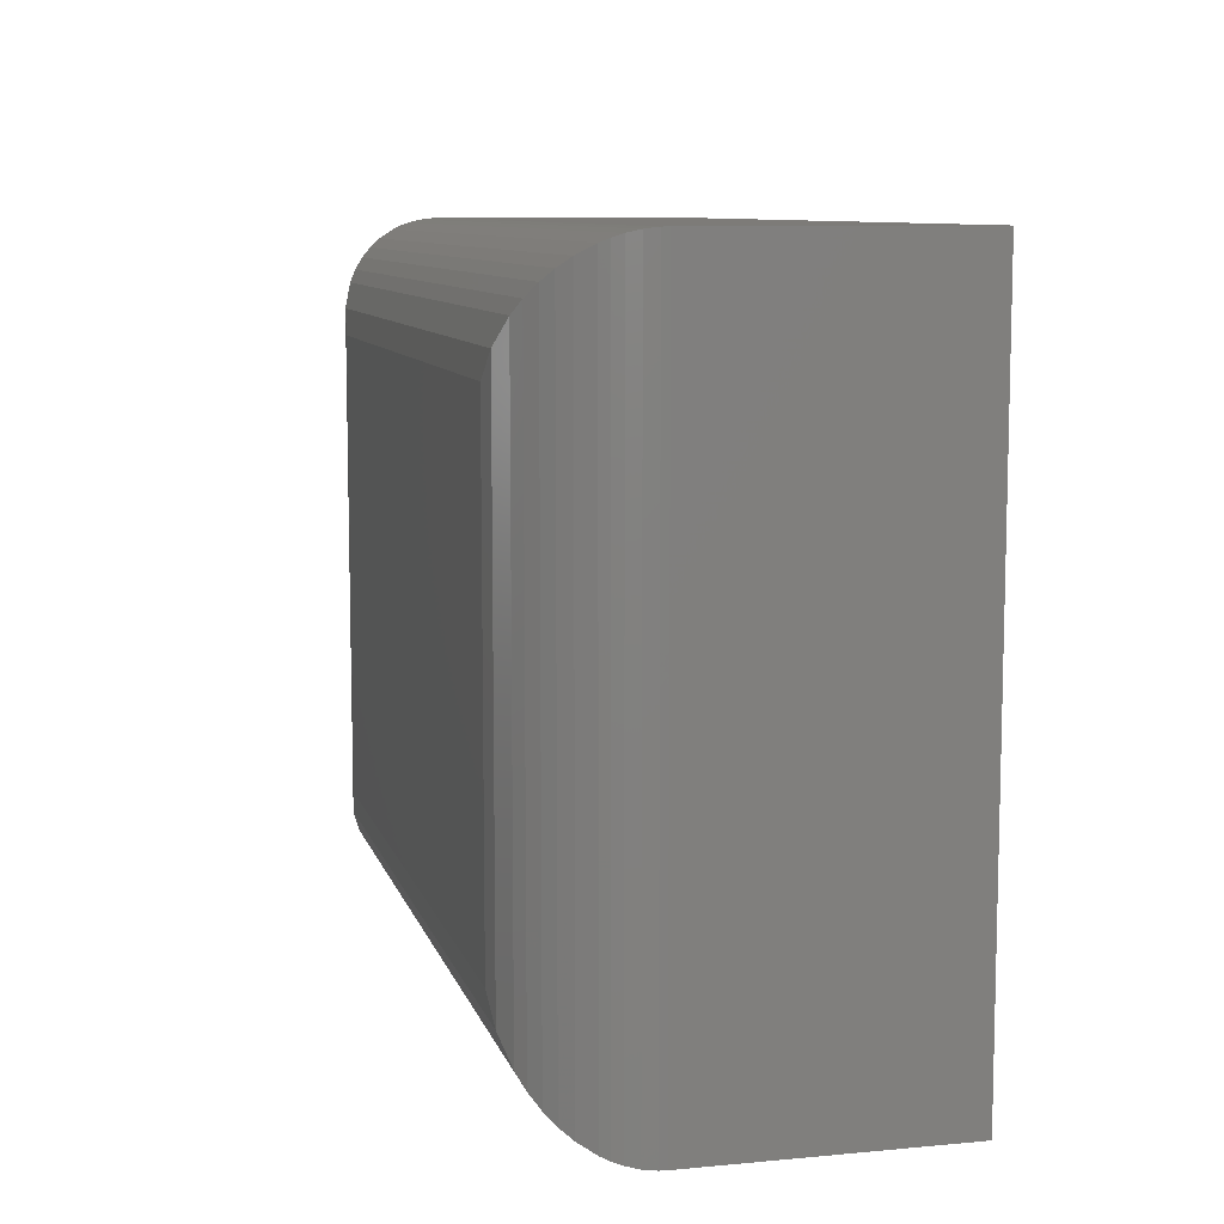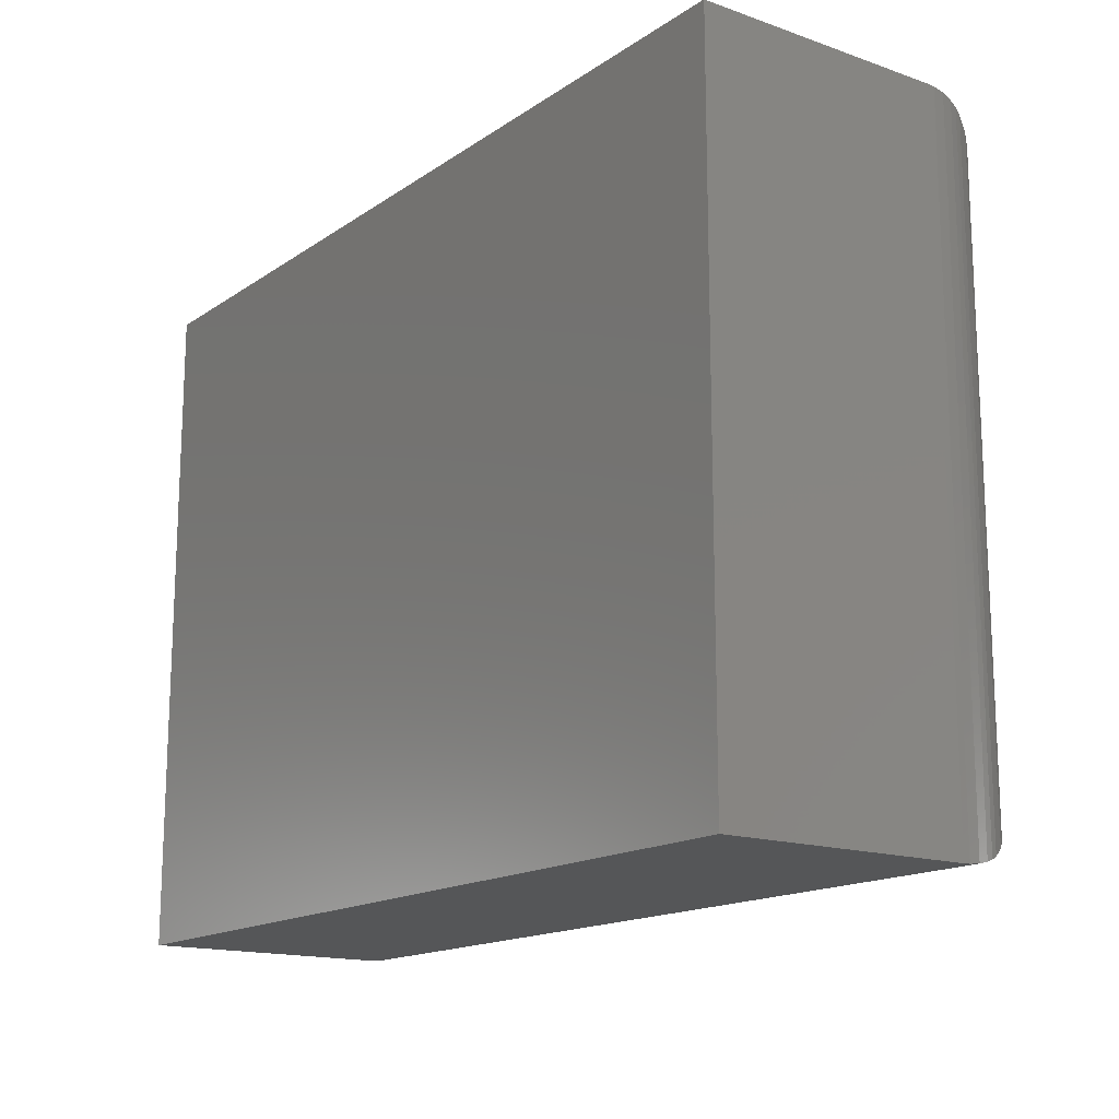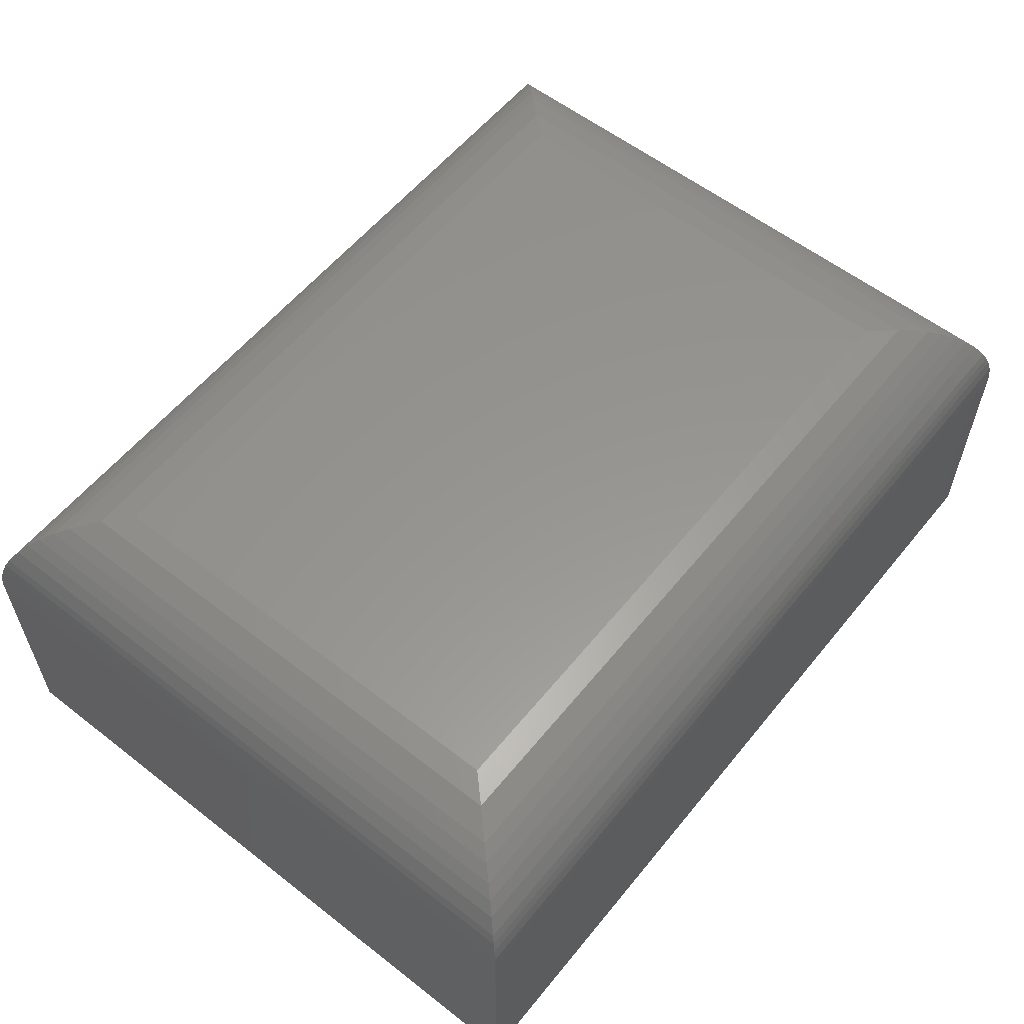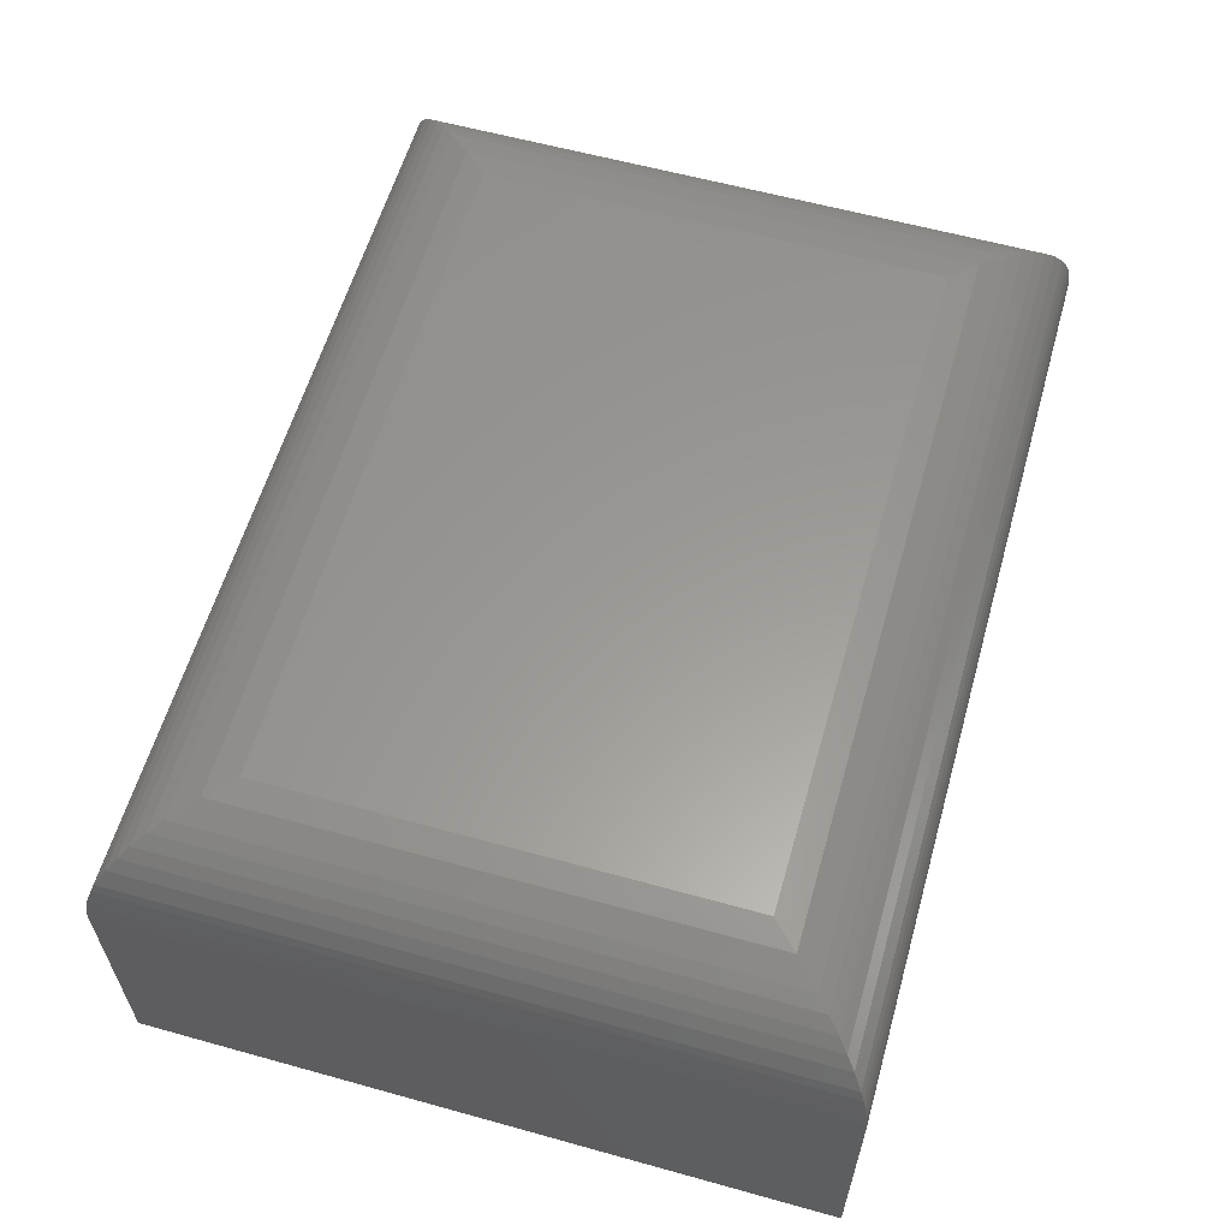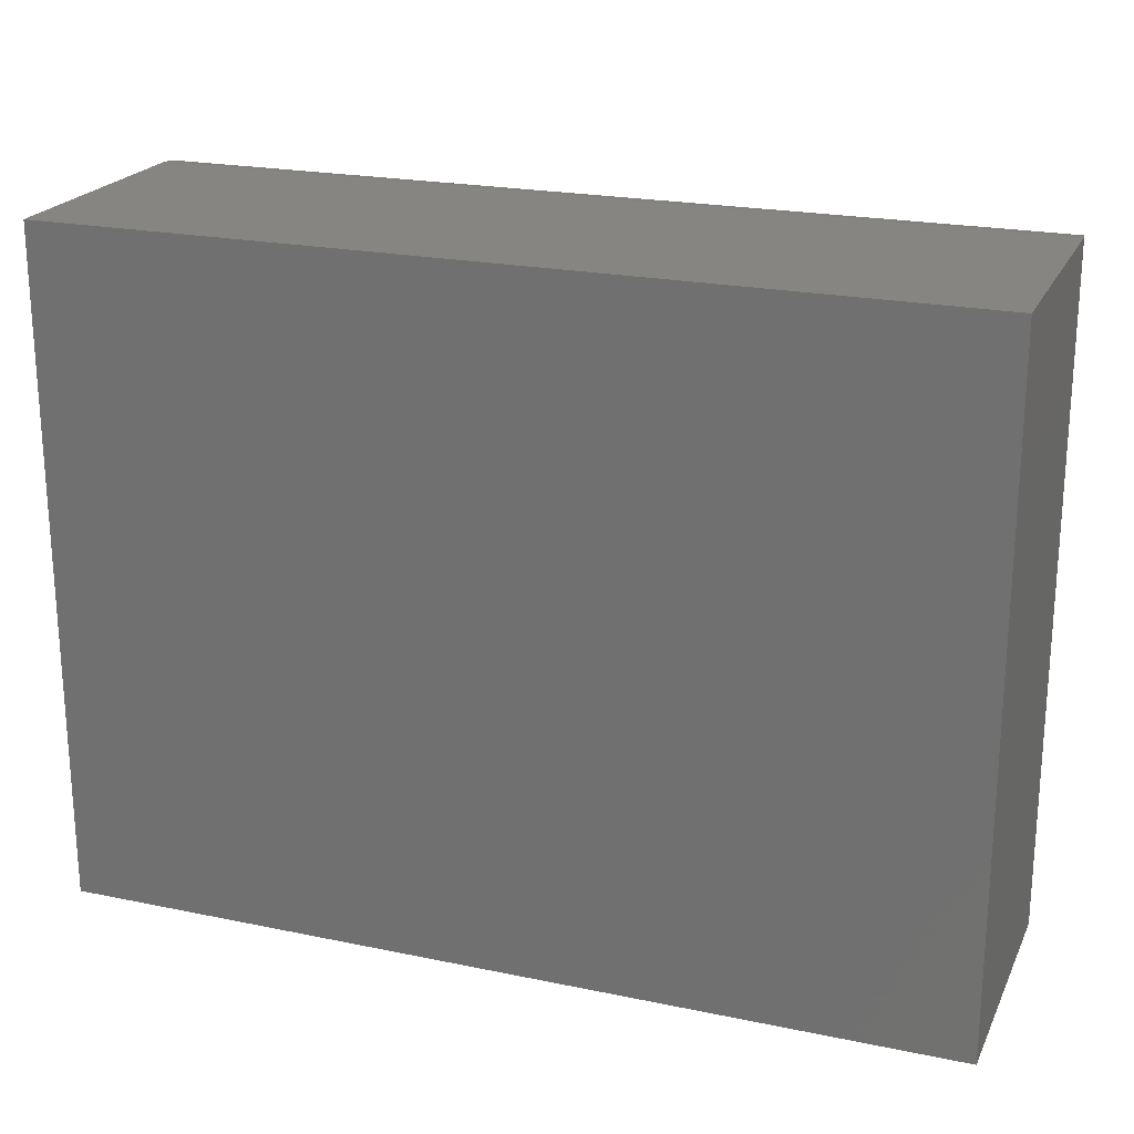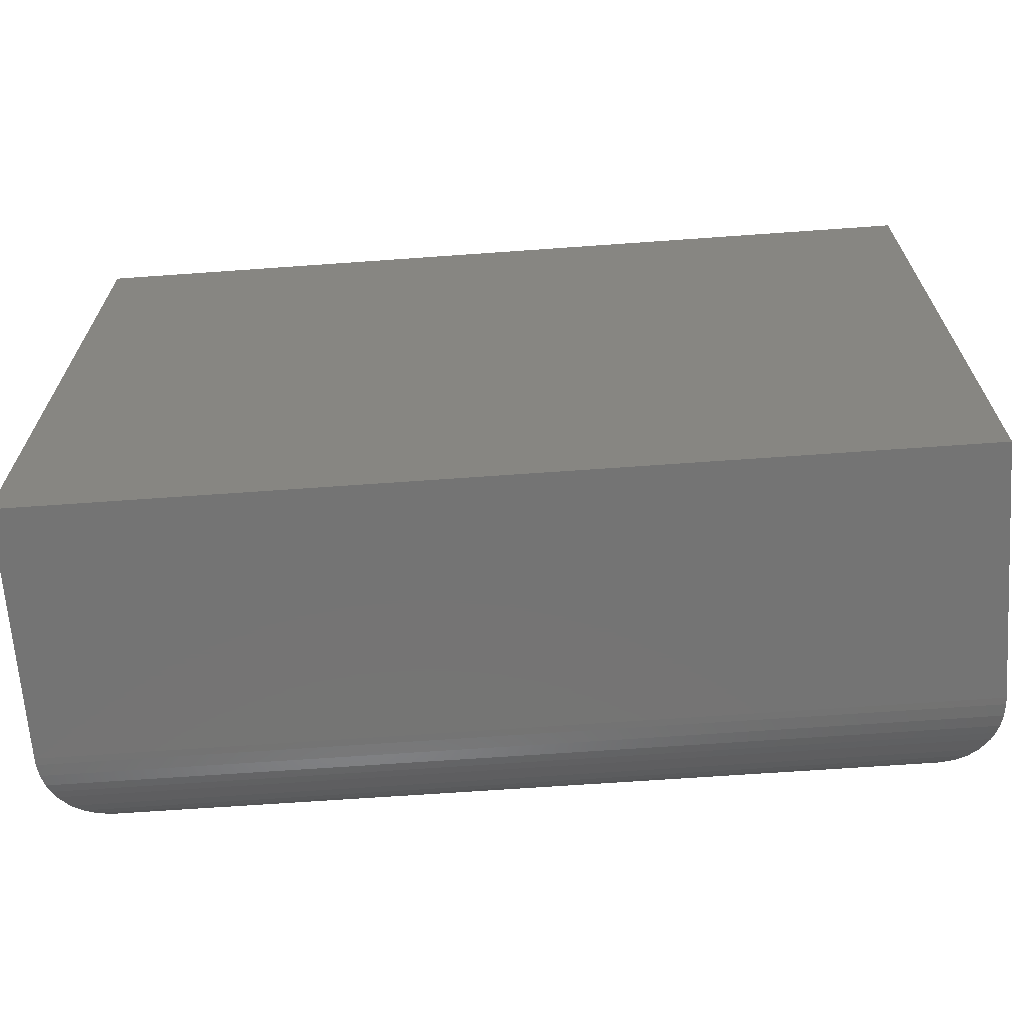
<metadata>
{"format":"stl","ext":"stl","renderer":"f3d","projection":"perspective","resolution":1024,"background":"white","views":[{"elev":9.0,"azim":-104.0,"up":"+Z"},{"elev":-15.6,"azim":53.9,"up":"+Z"},{"elev":58.0,"azim":128.8,"up":"+Y"},{"elev":59.7,"azim":-74.1,"up":"+Y"},{"elev":21.7,"azim":20.1,"up":"+Z"},{"elev":-66.6,"azim":4.1,"up":"+Z"}]}
</metadata>
<code>
# stl→obj: 56 verts, 108 faces
v 0.09375 0 0.09375
v 0.09375 0 0.4747
v 0.6562 0 0.09375
v 0.6562 0 0.4747
v 3.481e-17 -0.3047 0.5684
v 3.481e-17 -0.09375 0.5684
v 0 -0.3047 0
v 0 -0.09375 0
v 0.75 -0.3047 0.5684
v 0.75 -0.09375 0.5684
v 0.75 -0.3047 -4.592e-17
v 0.75 -0.09375 -5.98e-17
v 0.6774 -0.002407 0.07264
v 0.07264 -0.002407 0.07264
v 0.6976 -0.009627 0.05237
v 0.05237 -0.009627 0.05237
v 0.009388 -0.05286 0.00939
v 0.7437 -0.05993 0.006313
v 0.006313 -0.05993 0.006314
v 0.7462 -0.06739 0.003782
v 0.04204 -0.01555 0.04204
v 0.708 -0.01555 0.04204
v 0.03223 -0.02301 0.03223
v 0.7178 -0.02301 0.03223
v 0.02418 -0.03091 0.02418
v 0.7258 -0.03091 0.02418
v 0.01686 -0.04011 0.01686
v 0.7331 -0.04011 0.01686
v 0.7406 -0.05286 0.009388
v 0.7498 -0.08793 0.0001806
v 0.0001806 -0.08793 0.0001806
v 0.7486 -0.07747 0.001425
v 0.001425 -0.07747 0.001426
v 0.003782 -0.06739 0.003782
v 0.07264 -0.002407 0.4958
v 0.05237 -0.009627 0.5161
v 0.00939 -0.05286 0.559
v 0.006314 -0.05993 0.5621
v 0.04204 -0.01555 0.5264
v 0.03223 -0.02301 0.5362
v 0.02418 -0.03091 0.5442
v 0.01686 -0.04011 0.5516
v 0.0001806 -0.08793 0.5682
v 0.001426 -0.07747 0.567
v 0.003782 -0.06739 0.5646
v 0.6774 -0.002407 0.4958
v 0.6976 -0.009627 0.5161
v 0.7406 -0.05286 0.559
v 0.7437 -0.05993 0.5621
v 0.708 -0.01555 0.5264
v 0.7178 -0.02301 0.5362
v 0.7258 -0.03091 0.5442
v 0.7331 -0.04011 0.5516
v 0.7498 -0.08793 0.5682
v 0.7486 -0.07747 0.567
v 0.7462 -0.06739 0.5646
f 1 2 3
f 3 2 4
f 5 6 7
f 7 6 8
f 9 10 5
f 5 10 6
f 11 12 9
f 9 12 10
f 7 8 11
f 11 8 12
f 1 13 14
f 1 3 13
f 14 13 15
f 14 15 16
f 17 18 19
f 19 18 20
f 16 15 21
f 21 15 22
f 21 22 23
f 23 22 24
f 23 24 25
f 25 24 26
f 25 26 27
f 27 26 28
f 27 28 17
f 17 28 29
f 17 29 18
f 12 8 30
f 30 8 31
f 30 31 32
f 32 31 33
f 32 33 20
f 20 33 34
f 20 34 19
f 2 14 35
f 2 1 14
f 35 14 16
f 35 16 36
f 37 19 38
f 38 19 34
f 36 16 39
f 39 16 21
f 39 21 40
f 40 21 23
f 40 23 41
f 41 23 25
f 41 25 42
f 42 25 27
f 42 27 37
f 37 27 17
f 37 17 19
f 8 6 31
f 31 6 43
f 31 43 33
f 33 43 44
f 33 44 34
f 34 44 45
f 34 45 38
f 4 35 46
f 4 2 35
f 46 35 36
f 46 36 47
f 48 38 49
f 49 38 45
f 47 36 50
f 50 36 39
f 50 39 51
f 51 39 40
f 51 40 52
f 52 40 41
f 52 41 53
f 53 41 42
f 53 42 48
f 48 42 37
f 48 37 38
f 6 10 43
f 43 10 54
f 43 54 44
f 44 54 55
f 44 55 45
f 45 55 56
f 45 56 49
f 3 46 13
f 3 4 46
f 13 46 47
f 13 47 15
f 29 49 18
f 18 49 56
f 15 47 22
f 22 47 50
f 22 50 24
f 24 50 51
f 24 51 26
f 26 51 52
f 26 52 28
f 28 52 53
f 28 53 29
f 29 53 48
f 29 48 49
f 10 12 54
f 54 12 30
f 54 30 55
f 55 30 32
f 55 32 56
f 56 32 20
f 56 20 18
f 7 11 5
f 5 11 9

</code>
